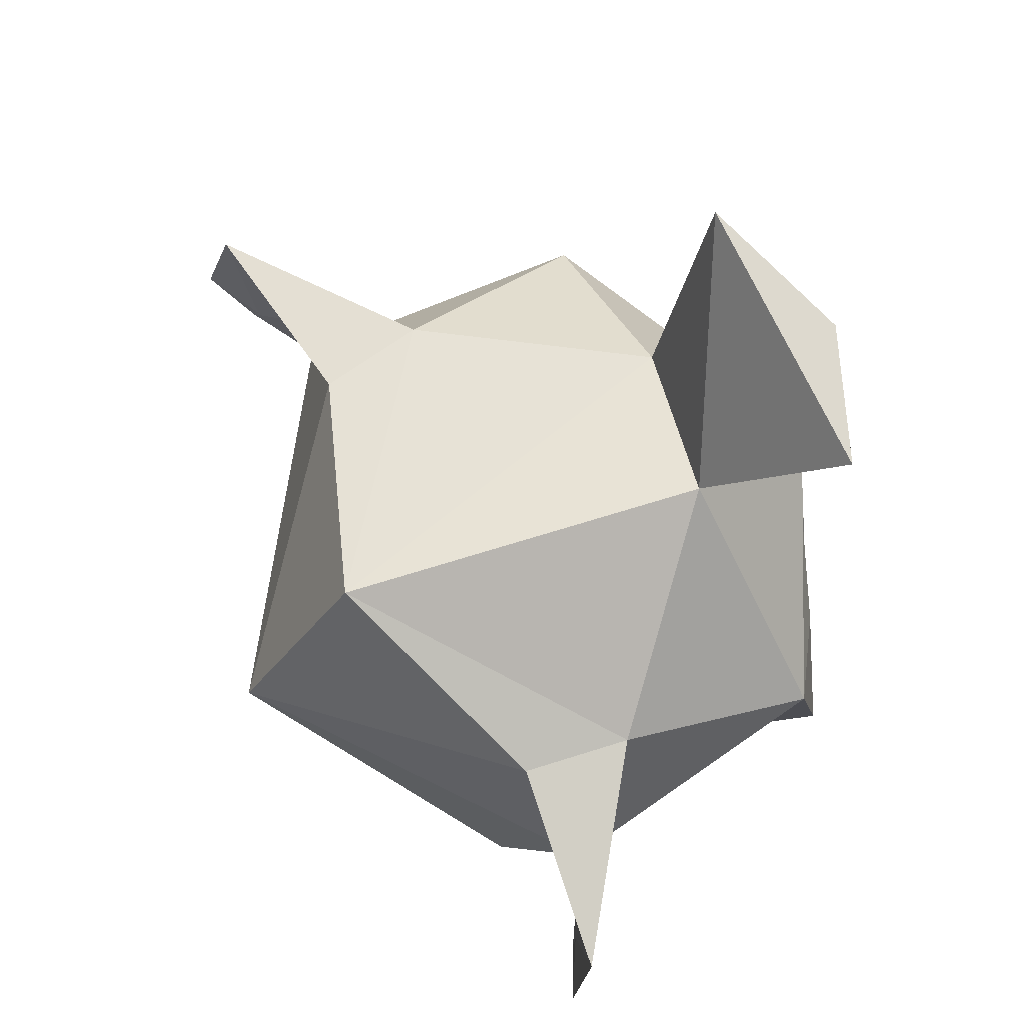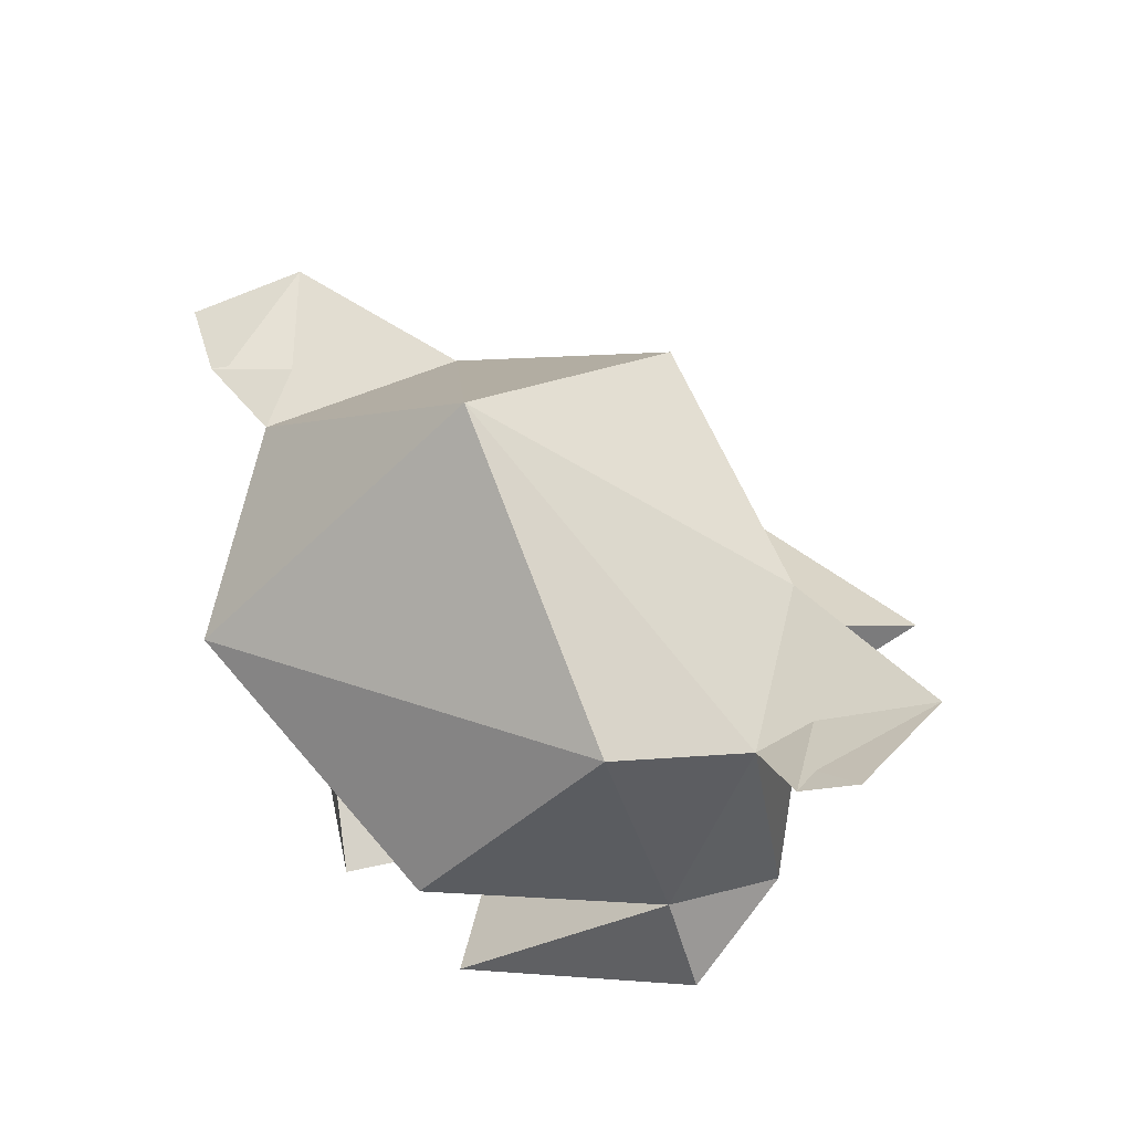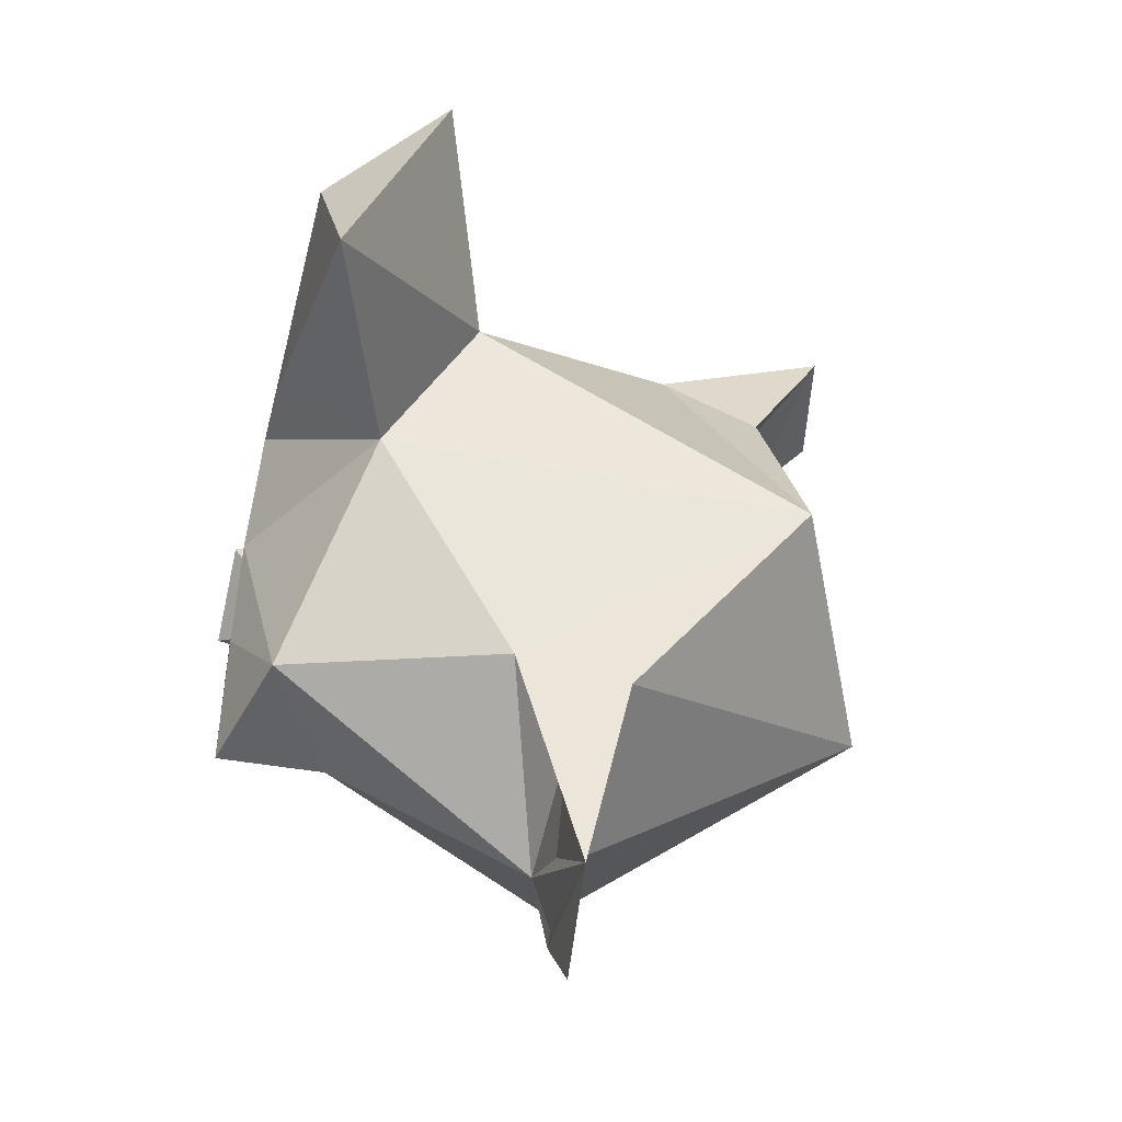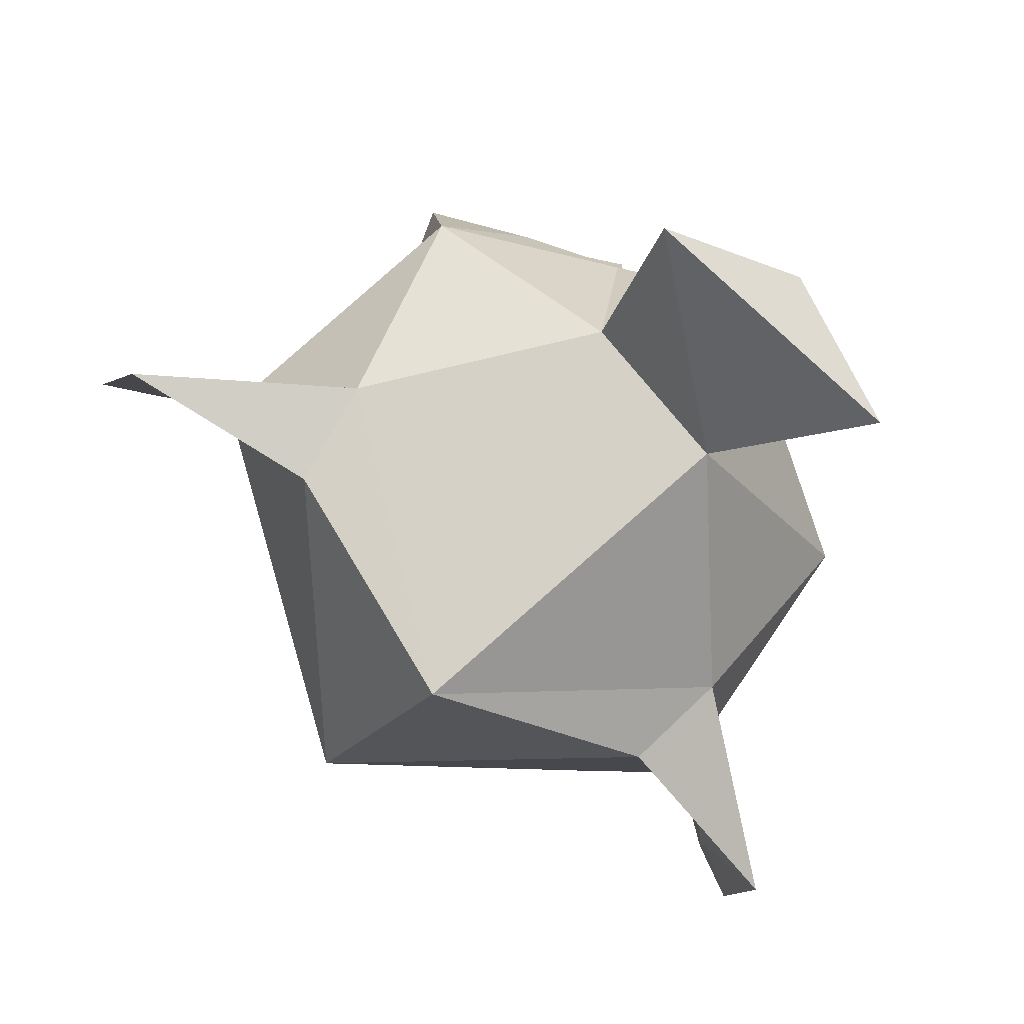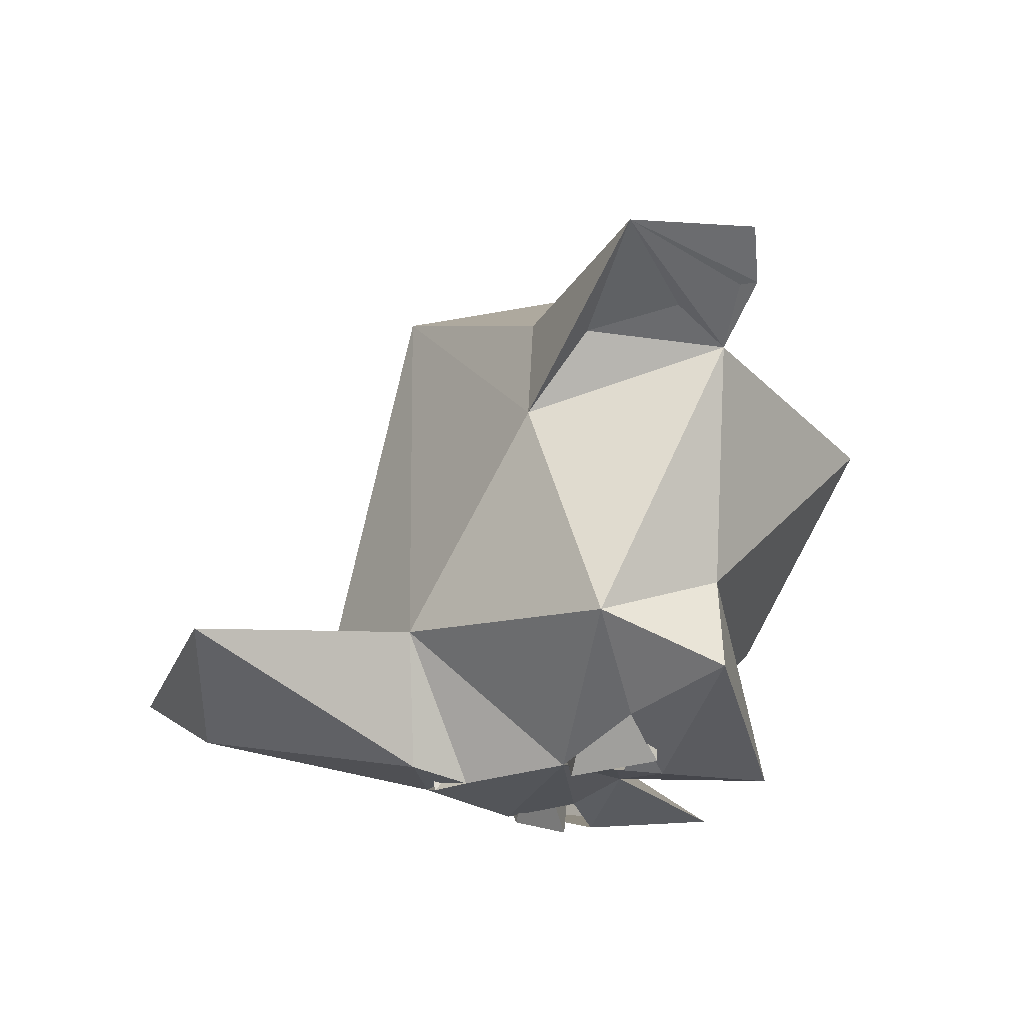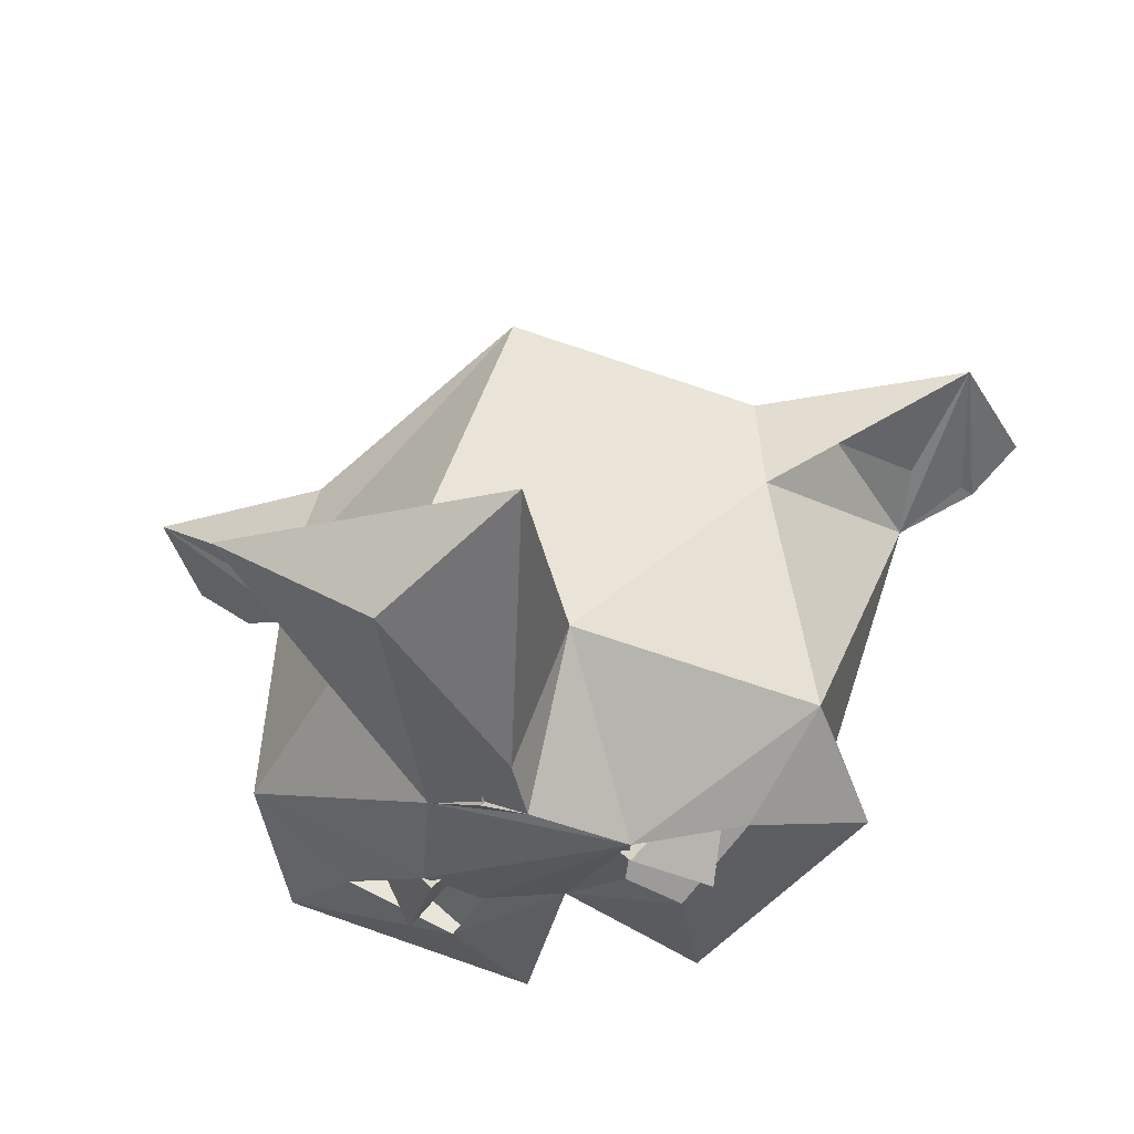
<metadata>
{"format":"obj","ext":"obj","renderer":"f3d","projection":"perspective","resolution":1024,"background":"white","views":[{"elev":53.2,"azim":-119.4,"up":"+Z"},{"elev":43.3,"azim":-154.2,"up":"+Y"},{"elev":56.1,"azim":108.1,"up":"+Z"},{"elev":71.5,"azim":-144.3,"up":"+Z"},{"elev":-22.9,"azim":52.7,"up":"+Y"},{"elev":52.2,"azim":3.1,"up":"+Z"}]}
</metadata>
<code>
v 0.2403 -0.1971 -0.6635
v 0.2578 -0.2026 -0.6021
v 0.1981 -0.1294 -0.6248
v 0.385 -0.2039 -0.5549
v 0.4383 -0.1991 -0.59
v 0.4463 -0.1319 -0.5327
v 0.2987 -0.1606 -0.592
v 0.3481 -0.1611 -0.5737
v 0.4369 -0.129 -0.5962
v 0.2467 -0.127 -0.6668
v 0.3847 -0.197 -0.5478
v 0.3415 -0.1066 -0.442
v 0.321 -0.2027 -0.5084
v 0.2689 -0.1985 -0.6672
v 0.3428 -0.1818 -0.6357
v 0.2894 -0.1896 -0.6341
v 0.419 -0.2 -0.6115
v 0.4319 -0.1929 -0.7004
v 0.1537 -0.155 -0.7105
v 0.1992 -0.1747 -0.6459
v 0.5354 -0.1589 -0.5688
v 0.4992 -0.1248 -0.4903
v 0.4584 -0.1773 -0.5497
v 0.1304 -0.1211 -0.6272
v 0.2525 -0.1976 -0.5986
v 0.2582 -0.1915 -0.5183
v 0.2338 -0.1817 -0.3421
v 0.1324 -0.1272 -0.3484
v 0.3112 -0.1954 -0.4685
v 0.316 -0.132 -0.2809
v 0.2926 -0.2028 -0.501
v 0.2967 -0.1886 -0.5117
v 0.2919 -0.191 -0.4988
v 0.1774 -0.086 -0.7075
v 0.3173 -0.1917 -0.7429
v 0.2287 -0.0771 -0.4521
v 0.4544 0.102 -0.4678
v 0.2874 0.1742 -0.477
v 0.4624 0.02678 -0.4569
v 0.1393 0.03002 -0.5769
v 0.1297 0.0717 -0.6944
v 0.5599 0.06957 -0.5565
v 0.351 0.2344 -0.6465
v 0.3117 -0.04089 -0.8009
v 0.1991 0.1006 -0.7655
v 0.4939 0.05889 -0.7475
v 0.5167 -0.0894 -0.5816
v 0.1537 0.105 -0.5794
v 0.1141 0.08084 -0.6196
v 0.08675 0.1018 -0.7387
v 0.5102 0.07687 -0.4726
v 0.02979 0.122 -0.6514
v 0.04863 0.1245 -0.7364
v 0.5955 0.1163 -0.4414
v 0.609 0.09661 -0.5448
v 0.6367 0.1186 -0.518
v 0.3821 -0.1905 -0.5997
f 1 2 3
f 4 5 6
f 2 7 3
f 8 4 6
f 2 1 7
f 5 4 8
f 5 8 9
f 3 10 1
f 11 12 13
f 14 15 16
f 17 15 18
f 19 14 20
f 21 17 18
f 22 23 21
f 24 20 25
f 25 11 26
f 16 11 25
f 26 27 28
f 27 29 30
f 31 32 33
f 31 32 13
f 32 26 11
f 13 32 11
f 19 34 35
f 24 34 19
f 36 30 12
f 37 38 39
f 12 38 36
f 24 40 41
f 39 22 42
f 43 38 37
f 44 45 46
f 43 45 41
f 44 34 45
f 47 46 42
f 34 44 15
f 47 44 46
f 15 35 34
f 18 15 47
f 22 47 42
f 41 45 34
f 24 36 40
f 12 22 39
f 41 48 43
f 41 49 50
f 42 51 39
f 50 52 53
f 40 48 52
f 37 39 54
f 55 42 56
f 52 41 53
f 54 42 37
f 1 10 7
f 6 5 9
f 30 29 12
f 26 24 25
f 11 22 12
f 14 35 15
f 17 57 15
f 19 35 14
f 21 23 17
f 24 19 20
f 22 11 23
f 16 15 11
f 11 15 57
f 26 29 27
f 31 26 32
f 13 26 31
f 29 26 13
f 29 13 12
f 21 18 47
f 22 21 47
f 36 28 30
f 28 27 30
f 26 28 36
f 48 40 38
f 38 40 36
f 12 39 38
f 43 48 38
f 46 45 43
f 42 46 43
f 47 15 44
f 24 41 34
f 24 26 36
f 42 43 37
f 40 52 49
f 51 54 39
f 41 40 49
f 42 55 51
f 52 50 49
f 51 55 54
f 55 56 54
f 50 53 41
f 52 48 41
f 54 56 42

</code>
